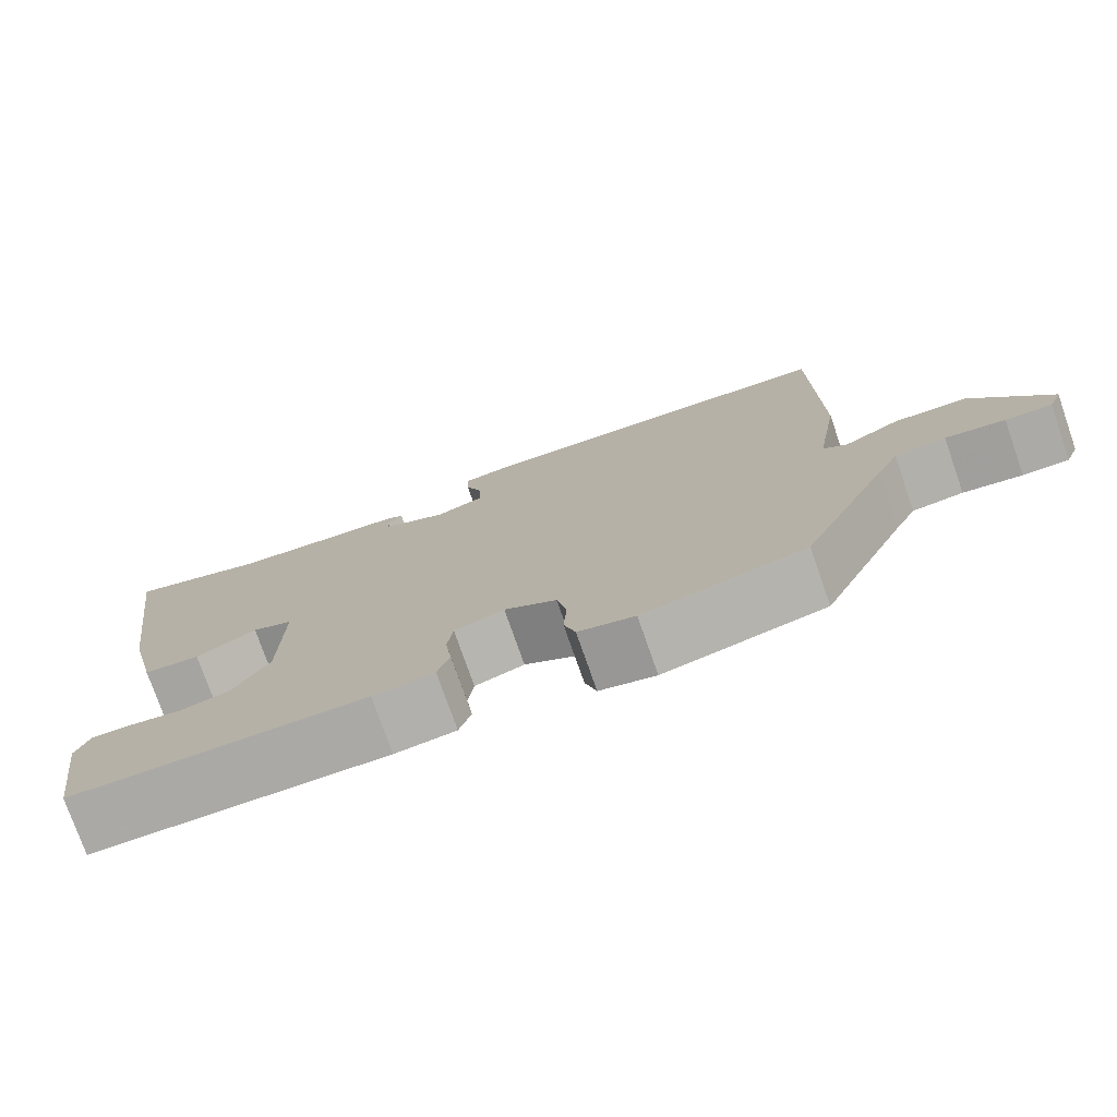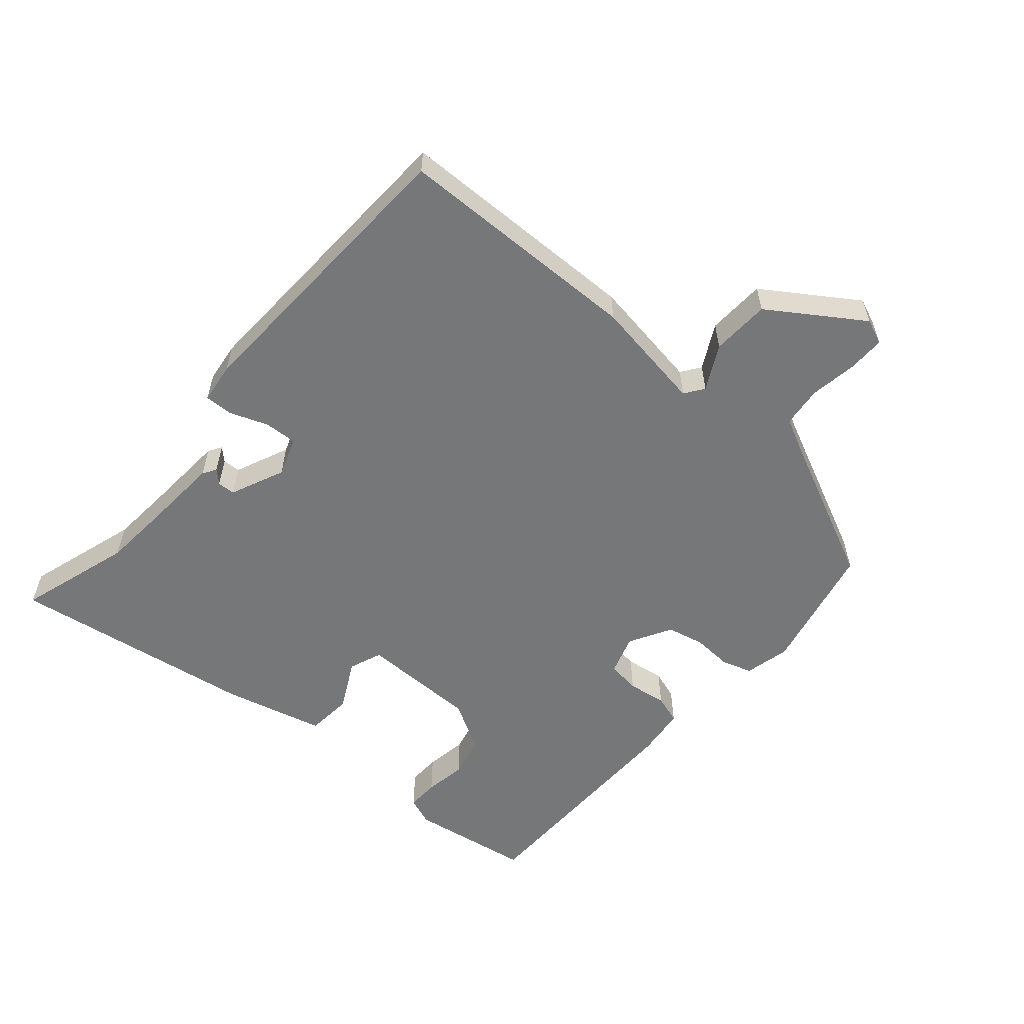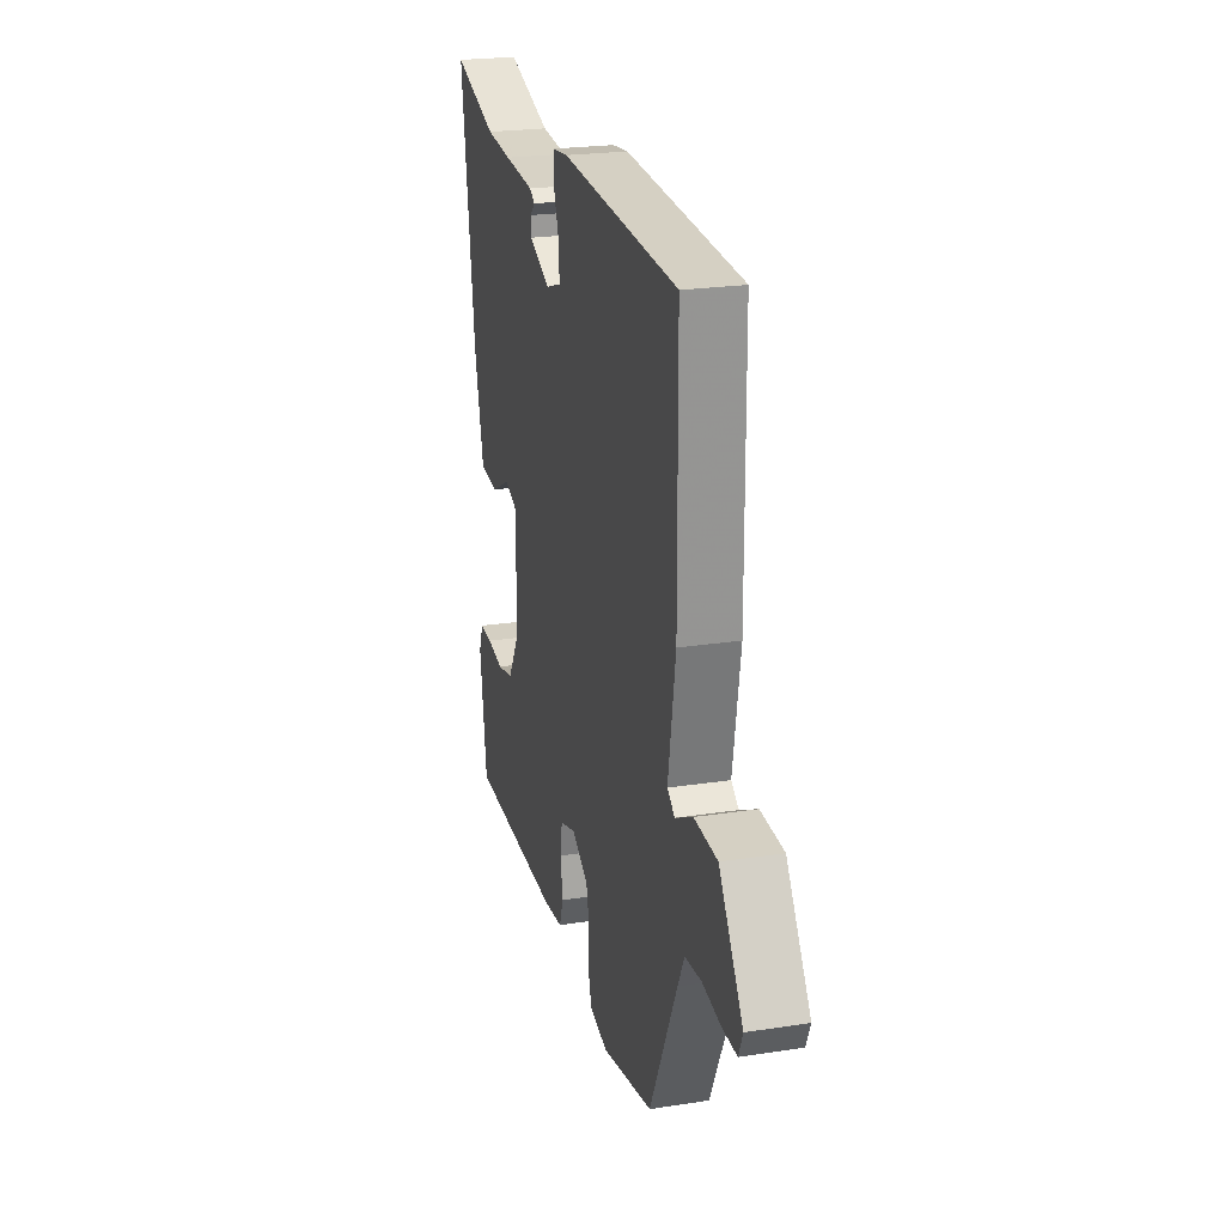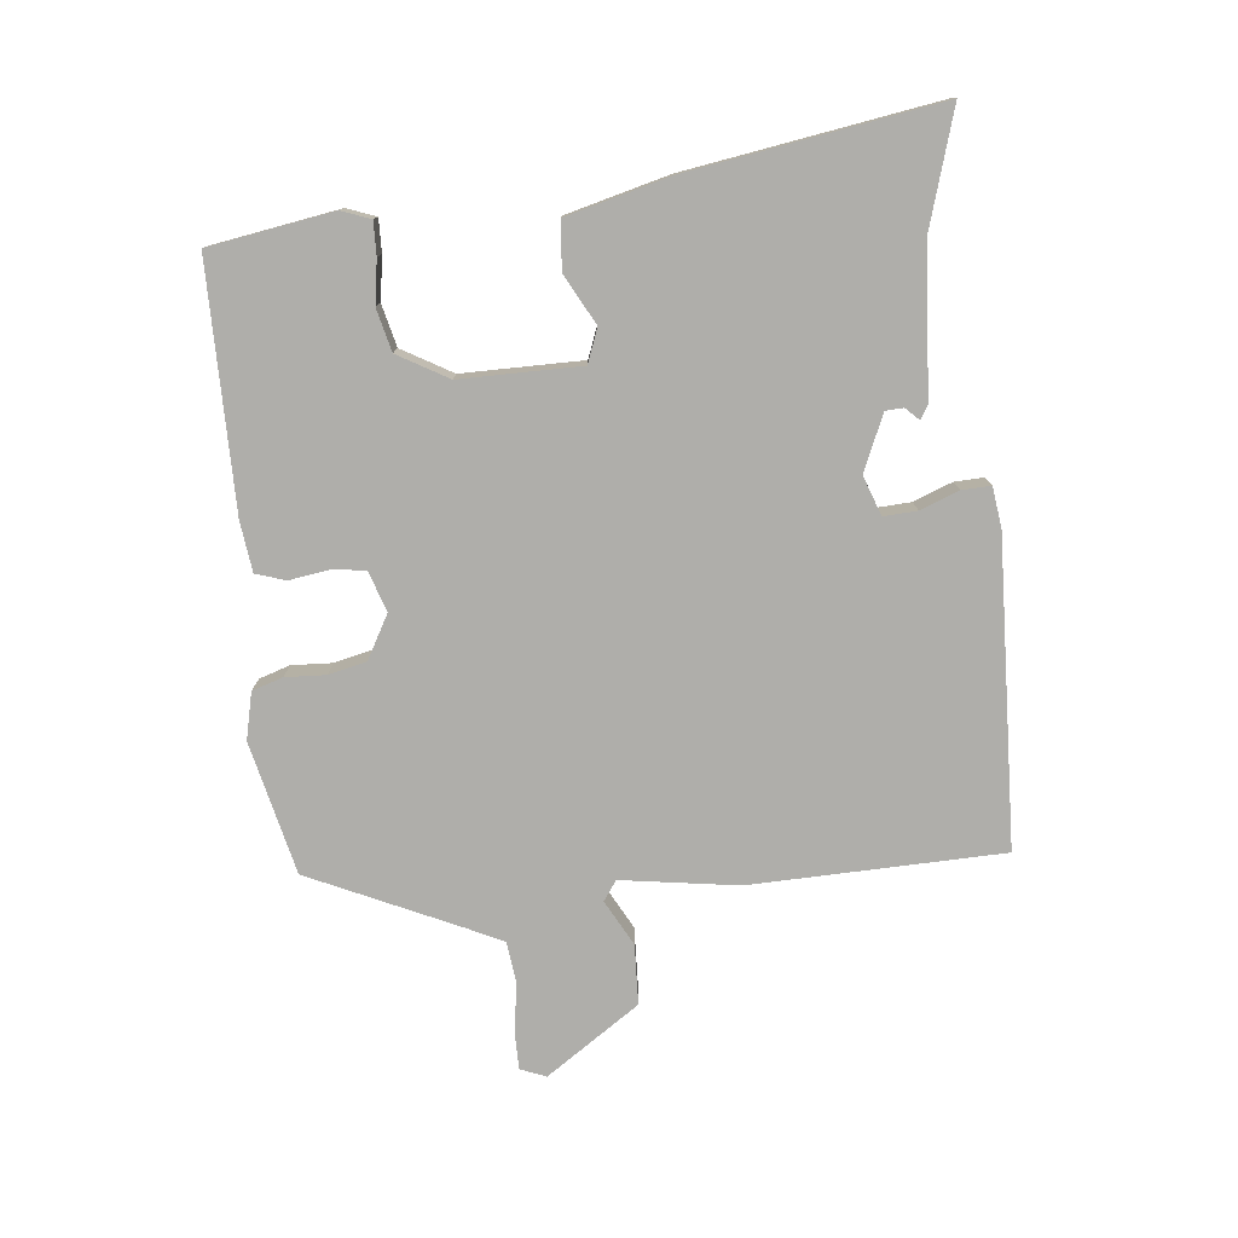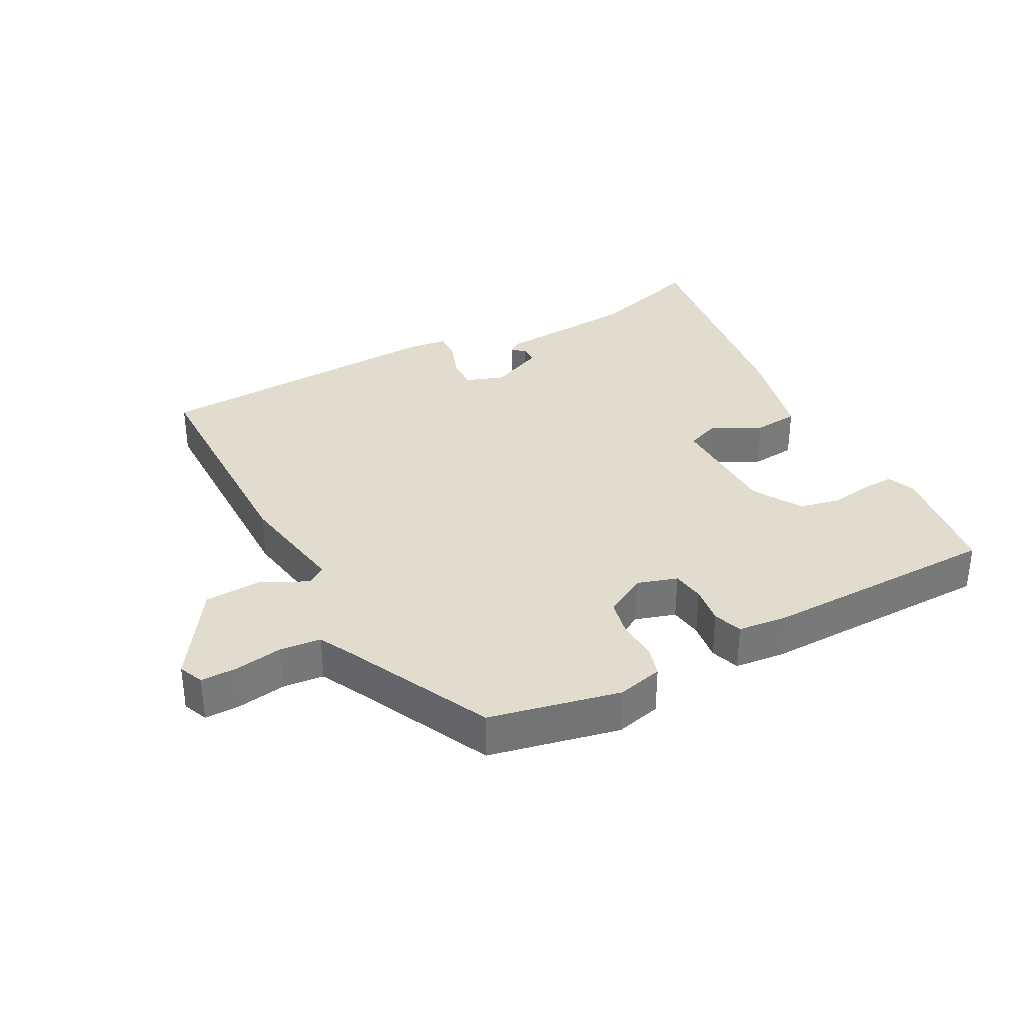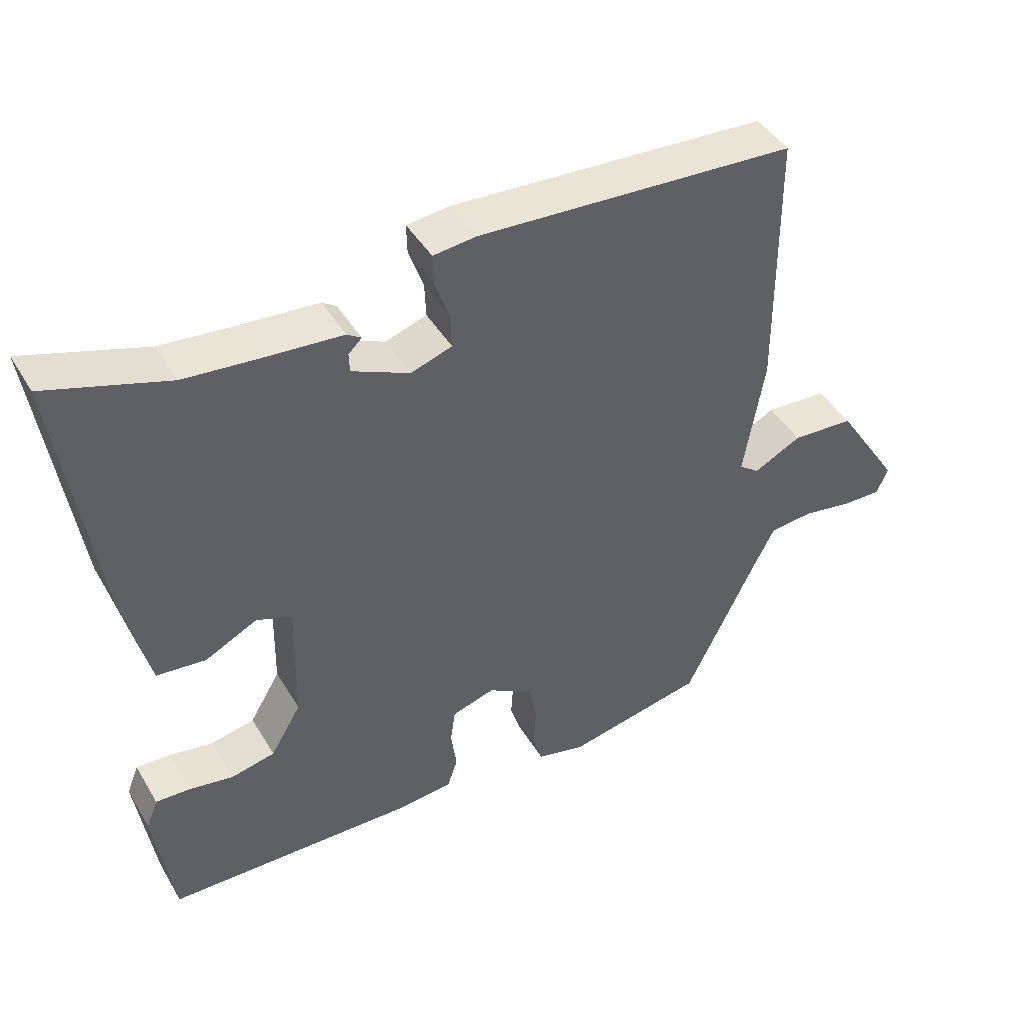
<metadata>
{"format":"obj","ext":"obj","renderer":"f3d","projection":"perspective","resolution":1024,"background":"white","views":[{"elev":-76.2,"azim":19.3,"up":"+Z"},{"elev":-57.1,"azim":49.8,"up":"+Y"},{"elev":23.1,"azim":75.3,"up":"+Z"},{"elev":-77.6,"azim":-83.1,"up":"+Y"},{"elev":34.0,"azim":152.0,"up":"+Y"},{"elev":44.0,"azim":-28.9,"up":"+Z"}]}
</metadata>
<code>
v -0.557 0.07 0.518
v -0.385 0.07 0.463
v -0.285 0.07 0.454
v -0.167 0.07 0.445
v -0.147 0.07 0.432
v -0.166 0.07 0.413
v -0.165 0.07 0.386
v -0.083 0.07 0.349
v -0.024 0.07 0.369
v -0.026 0.07 0.419
v -0.047 0.07 0.477
v -0.048 0.07 0.52
v 0.013 0.07 0.527
v 0.467 0.07 0.502
v 0.47 0.07 0.127
v 0.441 0.07 -0.046
v 0.47 0.07 -0.067
v 0.538 0.07 -0.032
v 0.627 0.07 -0.037
v 0.719 0.07 -0.178
v 0.703 0.07 -0.216
v 0.647 0.07 -0.215
v 0.575 0.07 -0.203
v 0.513 0.07 -0.209
v 0.487 0.07 -0.26
v 0.38 0.07 -0.482
v 0.182 0.07 -0.524
v 0.113 0.07 -0.507
v 0.099 0.07 -0.461
v 0.103 0.07 -0.401
v 0.091 0.07 -0.344
v 0.027 0.07 -0.307
v -0.034 0.07 -0.326
v -0.041 0.07 -0.376
v -0.033 0.07 -0.435
v -0.048 0.07 -0.479
v -0.123 0.07 -0.487
v -0.485 0.07 -0.48
v -0.512 0.07 -0.295
v -0.495 0.07 -0.252
v -0.446 0.07 -0.254
v -0.382 0.07 -0.265
v -0.319 0.07 -0.251
v -0.275 0.07 -0.177
v -0.272 0.07 0.002
v -0.322 0.07 0.022
v -0.397 0.07 -0.016
v -0.467 0.07 -0.009
v -0.504 0.07 0.144
v -0.557 0 0.518
v -0.385 0 0.463
v -0.285 0 0.454
v -0.167 0 0.445
v -0.147 0 0.432
v -0.166 0 0.413
v -0.165 0 0.386
v -0.083 0 0.349
v -0.024 0 0.369
v -0.026 0 0.419
v -0.047 0 0.477
v -0.048 0 0.52
v 0.013 0 0.527
v 0.467 0 0.502
v 0.47 0 0.127
v 0.441 0 -0.046
v 0.47 0 -0.067
v 0.538 0 -0.032
v 0.627 0 -0.037
v 0.719 0 -0.178
v 0.703 0 -0.216
v 0.647 0 -0.215
v 0.575 0 -0.203
v 0.513 0 -0.209
v 0.487 0 -0.26
v 0.38 0 -0.482
v 0.182 0 -0.524
v 0.113 0 -0.507
v 0.099 0 -0.461
v 0.103 0 -0.401
v 0.091 0 -0.344
v 0.027 0 -0.307
v -0.034 0 -0.326
v -0.041 0 -0.376
v -0.033 0 -0.435
v -0.048 0 -0.479
v -0.123 0 -0.487
v -0.485 0 -0.48
v -0.512 0 -0.295
v -0.495 0 -0.252
v -0.446 0 -0.254
v -0.382 0 -0.265
v -0.319 0 -0.251
v -0.275 0 -0.177
v -0.272 0 0.002
v -0.322 0 0.022
v -0.397 0 -0.016
v -0.467 0 -0.009
v -0.504 0 0.144
f 46 47 48 49
f 45 46 49 1
f 39 40 41 42
f 39 42 43
f 38 39 43
f 37 38 43
f 34 35 36 37
f 33 34 37 43
f 32 33 43 44
f 27 28 29 30
f 25 26 27 30
f 24 25 30 31
f 20 21 22 23
f 20 23 24
f 17 18 19 20
f 17 20 24
f 16 17 24 31
f 10 11 12 13
f 9 10 13 14
f 8 9 14 15
f 3 4 5 6
f 2 3 6 7
f 45 1 2 7
f 32 44 45 7
f 31 32 7 8
f 8 15 16 31
f 98 97 96 95
f 50 98 95 94
f 91 90 89 88
f 92 91 88
f 92 88 87
f 92 87 86
f 86 85 84 83
f 92 86 83 82
f 93 92 82 81
f 79 78 77 76
f 79 76 75 74
f 80 79 74 73
f 72 71 70 69
f 73 72 69
f 69 68 67 66
f 73 69 66
f 80 73 66 65
f 62 61 60 59
f 63 62 59 58
f 64 63 58 57
f 55 54 53 52
f 56 55 52 51
f 56 51 50 94
f 56 94 93 81
f 57 56 81 80
f 80 65 64 57
f 1 50 51 2
f 2 51 52 3
f 3 52 53 4
f 4 53 54 5
f 5 54 55 6
f 6 55 56 7
f 7 56 57 8
f 8 57 58 9
f 9 58 59 10
f 10 59 60 11
f 11 60 61 12
f 12 61 62 13
f 13 62 63 14
f 14 63 64 15
f 15 64 65 16
f 16 65 66 17
f 17 66 67 18
f 18 67 68 19
f 19 68 69 20
f 20 69 70 21
f 21 70 71 22
f 22 71 72 23
f 23 72 73 24
f 24 73 74 25
f 25 74 75 26
f 26 75 76 27
f 27 76 77 28
f 28 77 78 29
f 29 78 79 30
f 30 79 80 31
f 31 80 81 32
f 32 81 82 33
f 33 82 83 34
f 34 83 84 35
f 35 84 85 36
f 36 85 86 37
f 37 86 87 38
f 38 87 88 39
f 39 88 89 40
f 40 89 90 41
f 41 90 91 42
f 42 91 92 43
f 43 92 93 44
f 44 93 94 45
f 45 94 95 46
f 46 95 96 47
f 47 96 97 48
f 48 97 98 49
f 49 98 50 1

</code>
